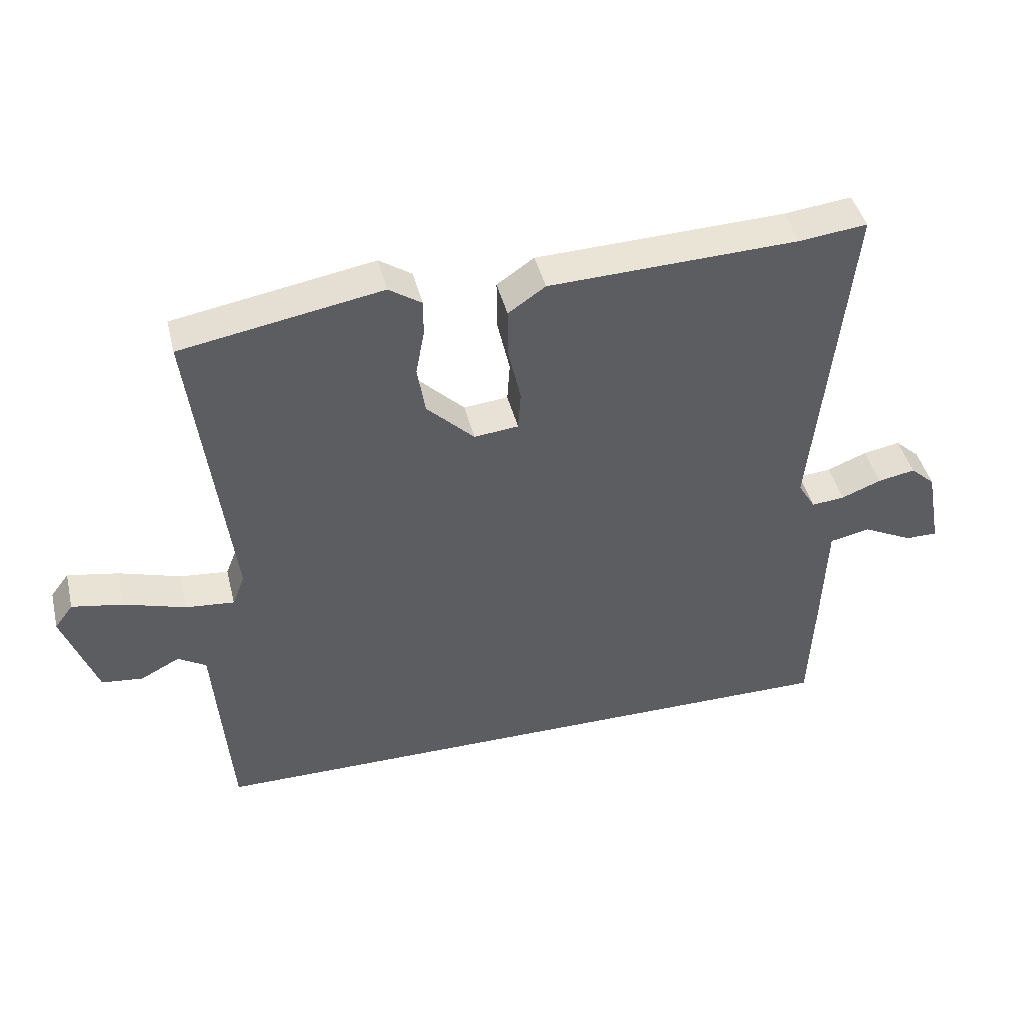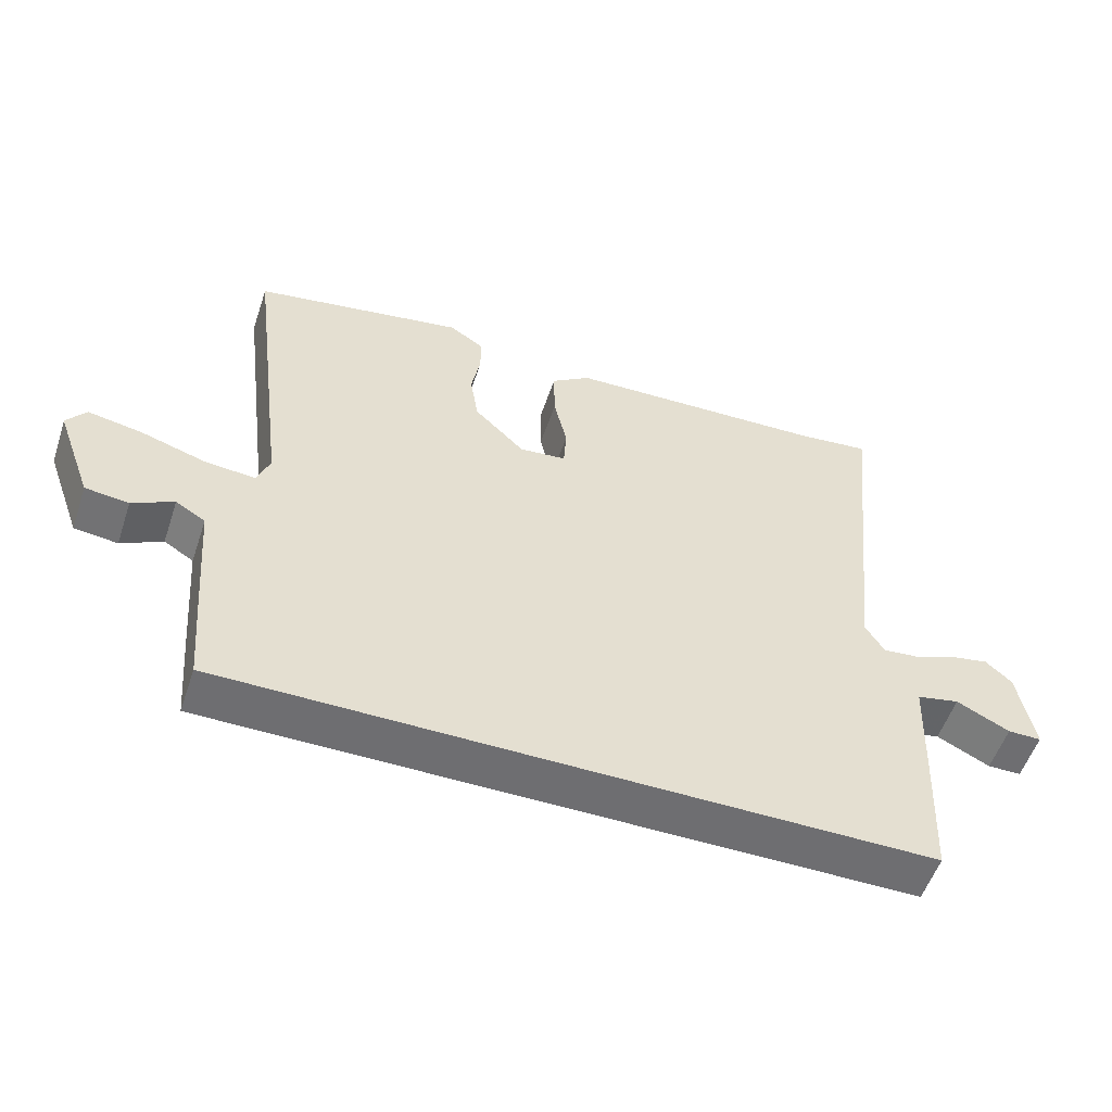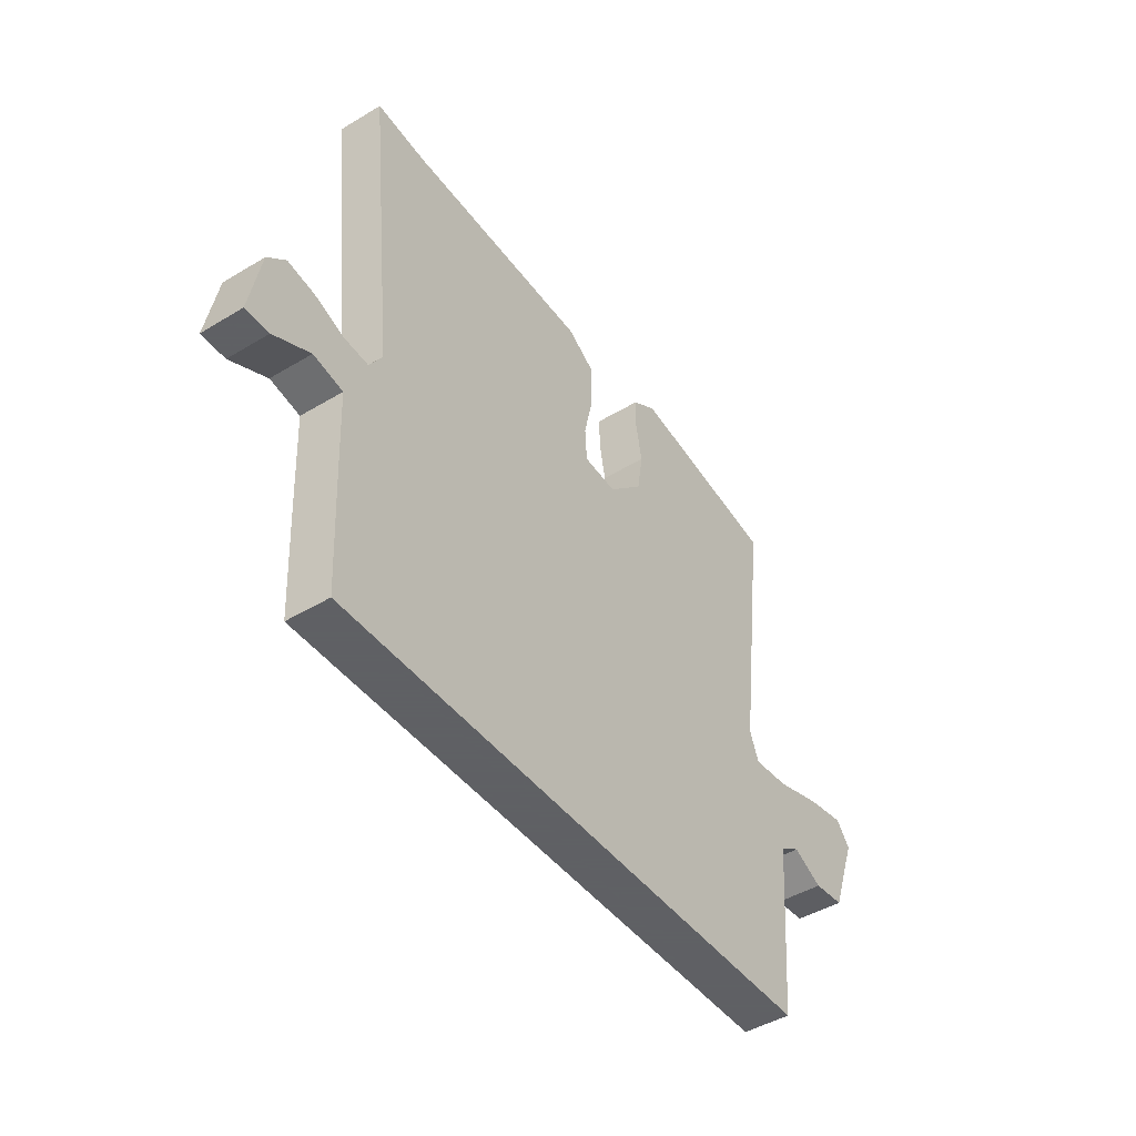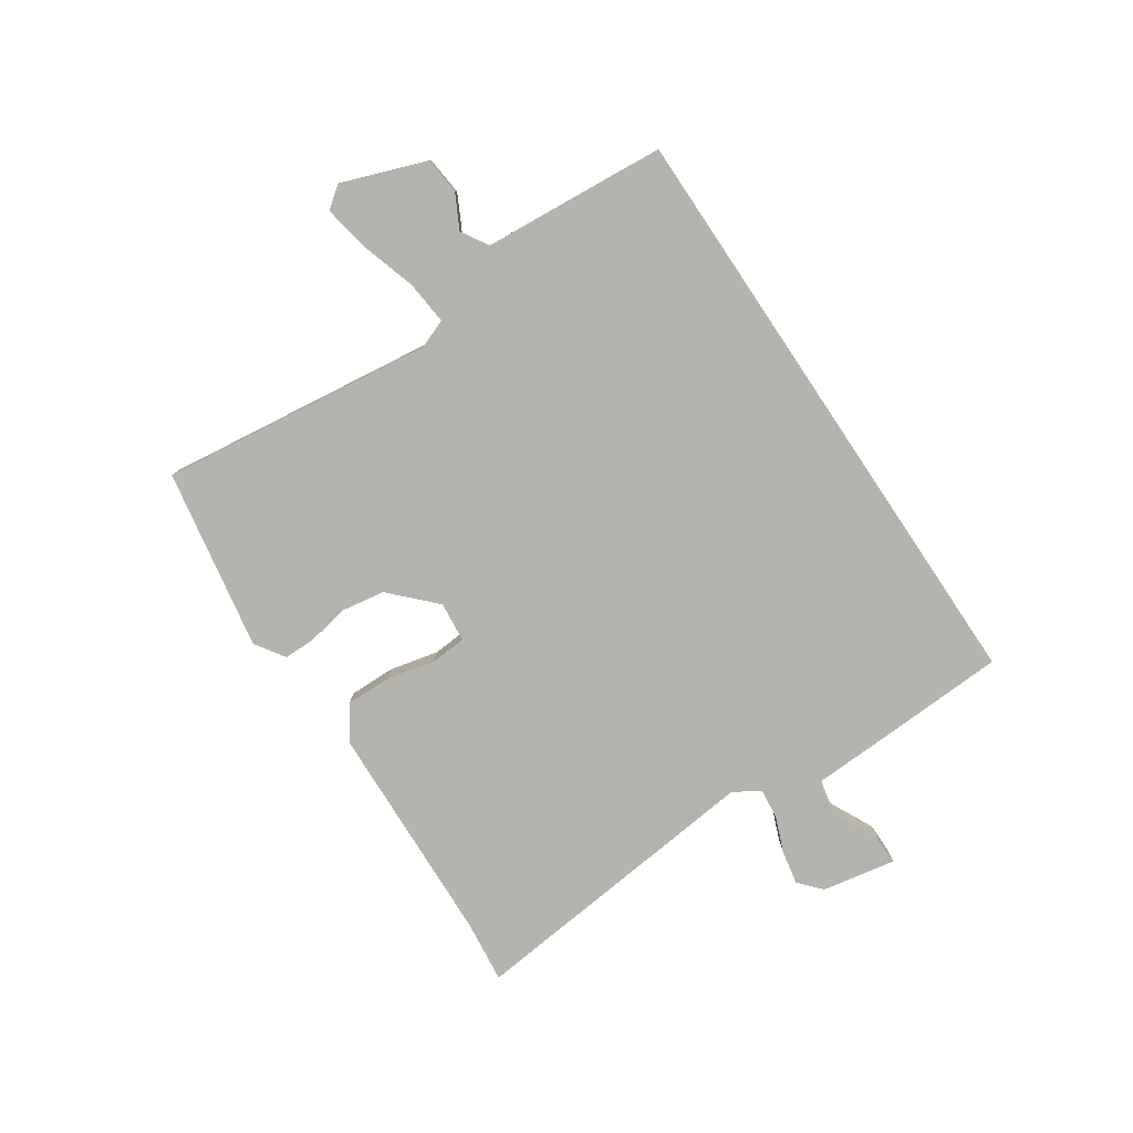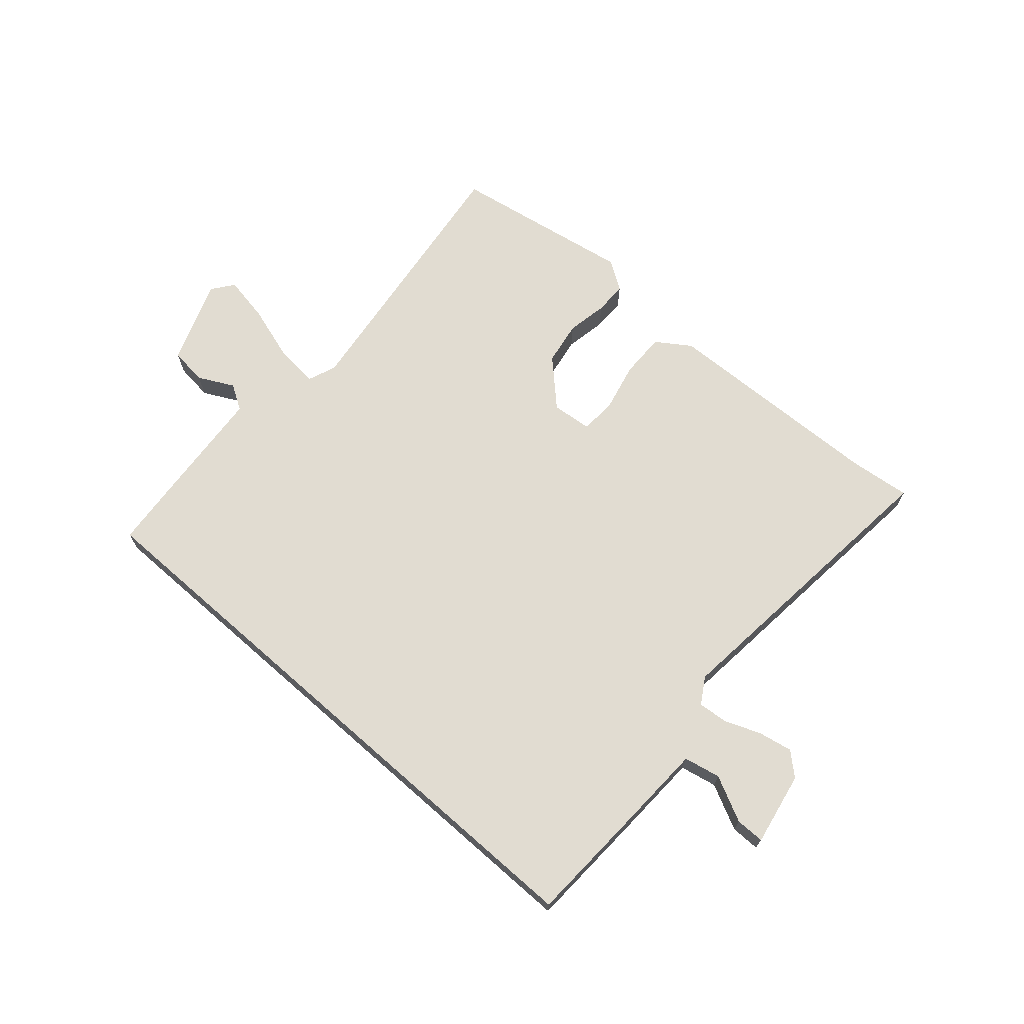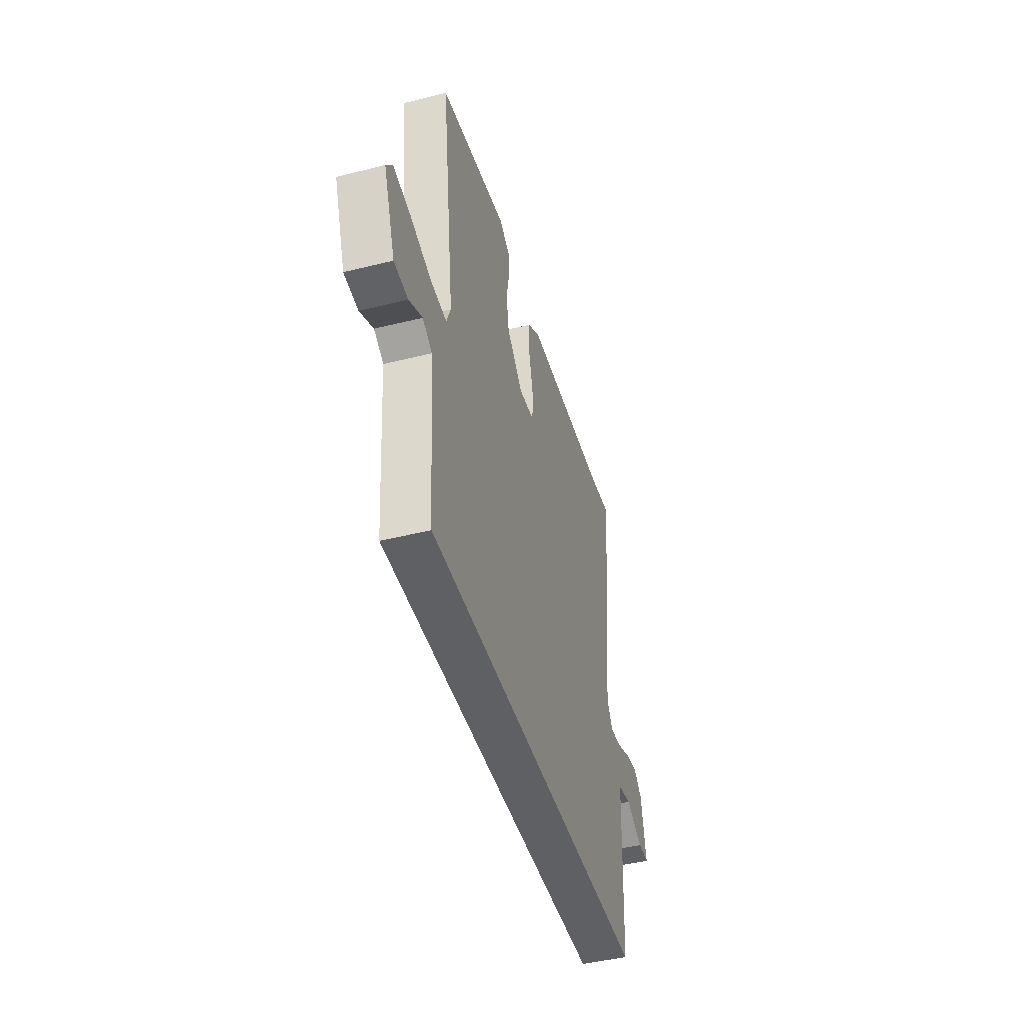
<metadata>
{"format":"obj","ext":"obj","renderer":"f3d","projection":"perspective","resolution":1024,"background":"white","views":[{"elev":43.5,"azim":166.4,"up":"+Z"},{"elev":-54.4,"azim":161.5,"up":"+Z"},{"elev":-45.3,"azim":-55.1,"up":"+Z"},{"elev":-79.9,"azim":123.9,"up":"+Y"},{"elev":69.3,"azim":-138.7,"up":"+Y"},{"elev":-44.7,"azim":106.2,"up":"+Z"}]}
</metadata>
<code>
v 0.51 0.07 0.458
v 0.452 0.07 -0.007
v 0.471 0.07 -0.055
v 0.545 0.07 -0.048
v 0.639 0.07 -0.019
v 0.717 0.07 -0.005
v 0.745 0.07 -0.042
v 0.693 0.07 -0.184
v 0.63 0.07 -0.191
v 0.57 0.07 -0.16
v 0.527 0.07 -0.186
v 0.513 0.07 -0.366
v 0.502 0.07 -0.5
v -0.514 0.07 -0.5
v -0.523 0.07 -0.302
v -0.529 0.07 -0.15
v -0.591 0.07 -0.137
v -0.668 0.07 -0.175
v -0.717 0.07 -0.175
v -0.694 0.07 -0.051
v -0.656 0.07 -0.017
v -0.599 0.07 -0.028
v -0.538 0.07 -0.052
v -0.487 0.07 -0.057
v -0.46 0.07 -0.013
v -0.514 0.07 0.502
v -0.41 0.07 0.49
v -0.028 0.07 0.476
v 0.029 0.07 0.437
v 0.028 0.07 0.36
v 0.009 0.07 0.277
v 0.013 0.07 0.217
v 0.081 0.07 0.21
v 0.154 0.07 0.281
v 0.166 0.07 0.355
v 0.153 0.07 0.424
v 0.153 0.07 0.479
v 0.203 0.07 0.512
v 0.51 0 0.458
v 0.452 0 -0.007
v 0.471 0 -0.055
v 0.545 0 -0.048
v 0.639 0 -0.019
v 0.717 0 -0.005
v 0.745 0 -0.042
v 0.693 0 -0.184
v 0.63 0 -0.191
v 0.57 0 -0.16
v 0.527 0 -0.186
v 0.513 0 -0.366
v 0.502 0 -0.5
v -0.514 0 -0.5
v -0.523 0 -0.302
v -0.529 0 -0.15
v -0.591 0 -0.137
v -0.668 0 -0.175
v -0.717 0 -0.175
v -0.694 0 -0.051
v -0.656 0 -0.017
v -0.599 0 -0.028
v -0.538 0 -0.052
v -0.487 0 -0.057
v -0.46 0 -0.013
v -0.514 0 0.502
v -0.41 0 0.49
v -0.028 0 0.476
v 0.029 0 0.437
v 0.028 0 0.36
v 0.009 0 0.277
v 0.013 0 0.217
v 0.081 0 0.21
v 0.154 0 0.281
v 0.166 0 0.355
v 0.153 0 0.424
v 0.153 0 0.479
v 0.203 0 0.512
f 38 1 2
f 37 38 2
f 36 37 2
f 35 36 2
f 34 35 2 3
f 33 34 3
f 32 33 3
f 29 30 31
f 28 29 31
f 27 28 31
f 27 31 32
f 26 27 32
f 25 26 32
f 24 25 32 3
f 21 22 23
f 20 21 23
f 19 20 23
f 18 19 23
f 17 18 23
f 16 17 23 24
f 16 24 3
f 15 16 3
f 14 15 3
f 13 14 3
f 12 13 3
f 11 12 3
f 8 9 10
f 7 8 10
f 6 7 10
f 5 6 10
f 4 5 10
f 3 4 10 11
f 40 39 76
f 40 76 75
f 40 75 74
f 40 74 73
f 41 40 73 72
f 41 72 71
f 41 71 70
f 69 68 67
f 69 67 66
f 69 66 65
f 70 69 65
f 70 65 64
f 70 64 63
f 41 70 63 62
f 61 60 59
f 61 59 58
f 61 58 57
f 61 57 56
f 61 56 55
f 62 61 55 54
f 41 62 54
f 41 54 53
f 41 53 52
f 41 52 51
f 41 51 50
f 41 50 49
f 48 47 46
f 48 46 45
f 48 45 44
f 48 44 43
f 48 43 42
f 49 48 42 41
f 1 39 40 2
f 2 40 41 3
f 3 41 42 4
f 4 42 43 5
f 5 43 44 6
f 6 44 45 7
f 7 45 46 8
f 8 46 47 9
f 9 47 48 10
f 10 48 49 11
f 11 49 50 12
f 12 50 51 13
f 13 51 52 14
f 14 52 53 15
f 15 53 54 16
f 16 54 55 17
f 17 55 56 18
f 18 56 57 19
f 19 57 58 20
f 20 58 59 21
f 21 59 60 22
f 22 60 61 23
f 23 61 62 24
f 24 62 63 25
f 25 63 64 26
f 26 64 65 27
f 27 65 66 28
f 28 66 67 29
f 29 67 68 30
f 30 68 69 31
f 31 69 70 32
f 32 70 71 33
f 33 71 72 34
f 34 72 73 35
f 35 73 74 36
f 36 74 75 37
f 37 75 76 38
f 38 76 39 1

</code>
